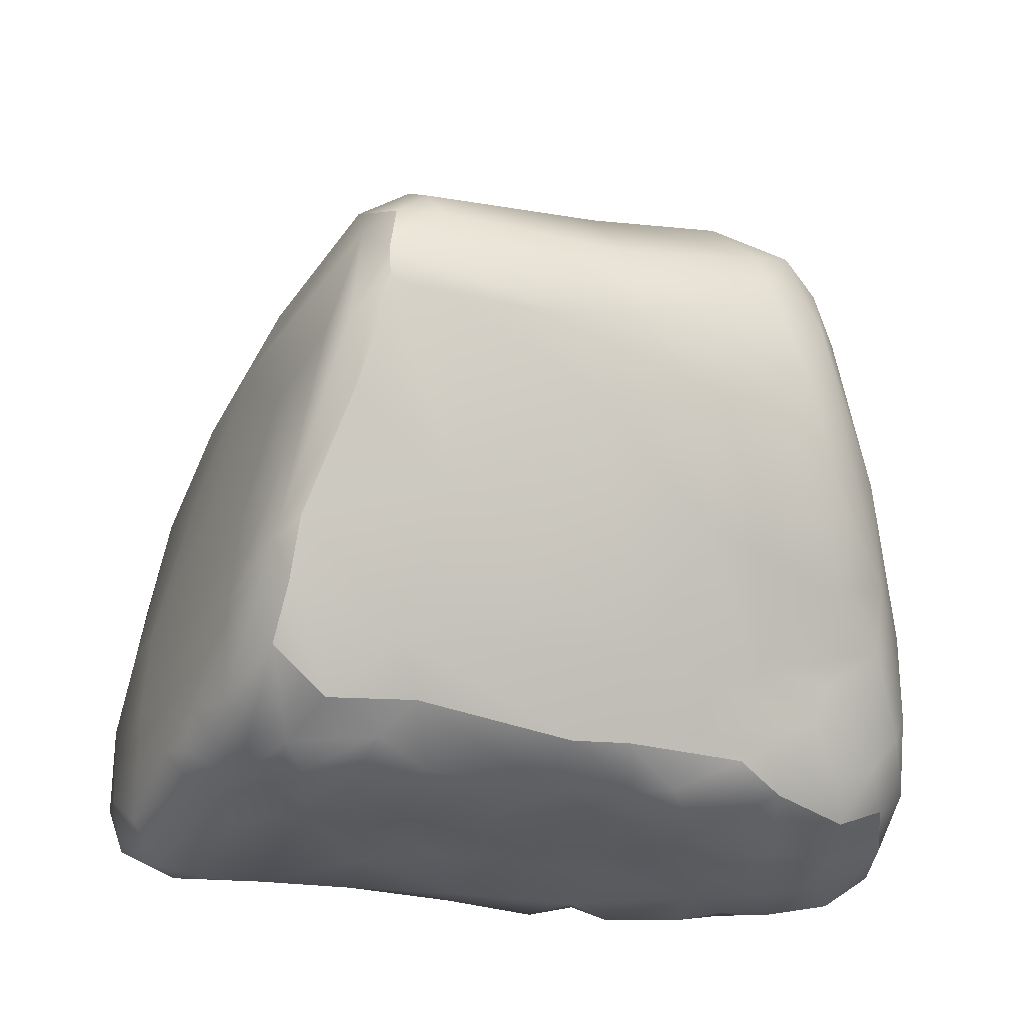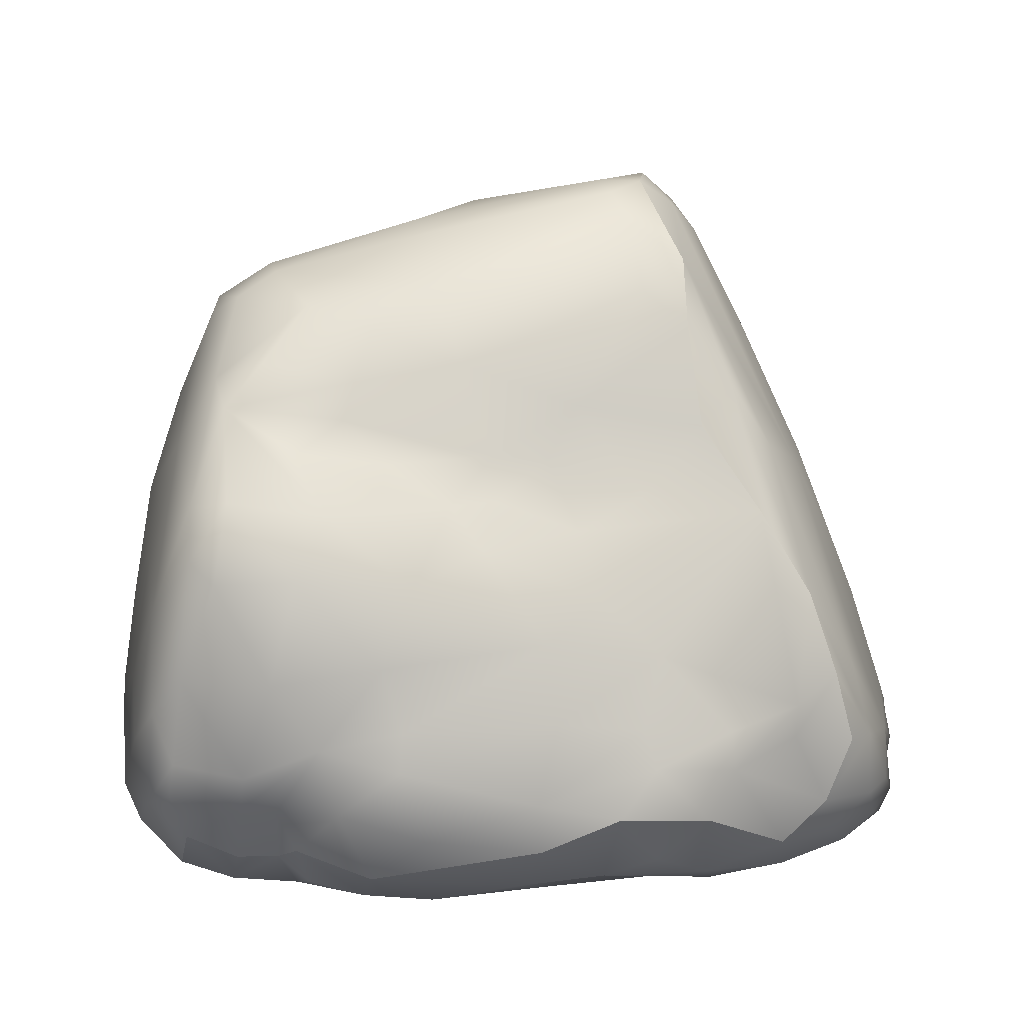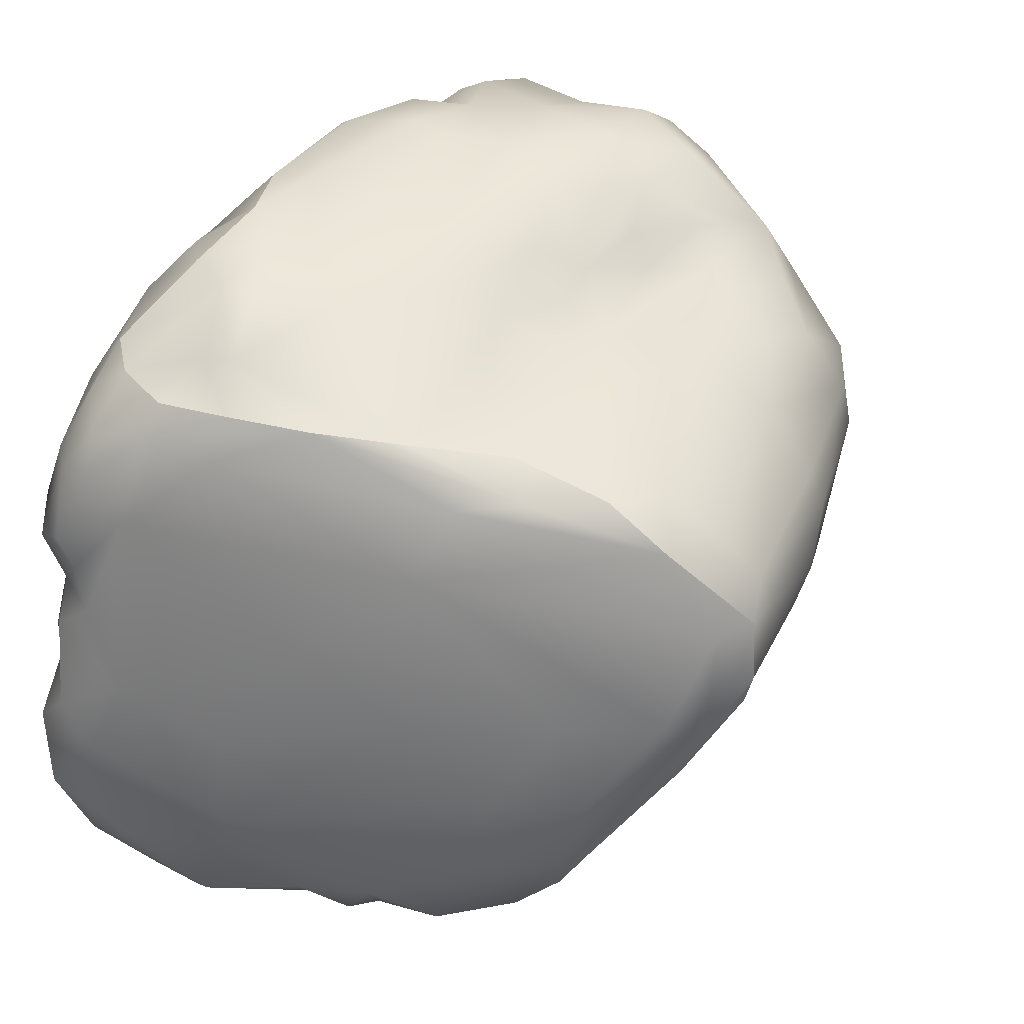
<metadata>
{"format":"obj","ext":"obj","renderer":"f3d","projection":"perspective","resolution":1024,"background":"white","views":[{"elev":-40.8,"azim":177.1,"up":"+Z"},{"elev":9.8,"azim":0.4,"up":"+Y"},{"elev":34.2,"azim":122.5,"up":"+Z"}]}
</metadata>
<code>
v  0.6964 -6.374 3.989
v  -7.661 -3.288 0.5643
v  -6.778 -3.341 4.843
v  -6.017 1.893 3.826
v  5.459 -6.255 -0.0676
v  -2.106 5.617 -0.0137
v  1.755 1.918 -6.059
v  -5.055 -0.1496 6.601
v  -4.693 -6.656 0.8061
v  -6.26 -2.933 -6.014
v  -1.958 -6.31 -5.083
v  5.144 -2.598 5.192
v  7.103 -3.71 2.463
v  5.724 -3.954 -6.119
v  -7.411 -0.312 -2.642
v  1.849 6.359 2.054
v  -5.279 3.123 4.053
v  -5.545 4.119 2.087
v  -7.652 -4.168 -4.27
v  4.273 2.811 -5.606
v  -1.895 -3.418 6.81
v  3.776 -1.586 -6.219
v  3.527 -4.504 5.918
v  -5.195 4.371 -0.2009
v  -2.537 -6.557 3.761
v  5.732 1.126 -0.995
v  -6.974 -5.705 1.879
v  3.576 5.521 -0.6094
v  -6.981 -1.569 -5.768
v  6.488 -6.048 -1.577
v  -7.068 0.5548 0.3783
v  6.827 -5.241 3.021
v  7.516 -3.761 -1.033
v  -6.649 2.256 -1.023
v  -3.116 0.9302 6.003
v  6.399 -4.925 -5.529
v  2.981 5.552 -1.988
v  -2.235 1.292 5.546
v  -2.169 -5.78 -5.699
v  3.449 2.246 3.943
v  -7.221 -4.567 3.409
v  7.027 -1.95 -3.775
v  -7.092 -5.162 -4.931
v  -4.622 -3.587 6.541
v  2.203 5.808 2.709
v  0.1981 -5.863 5.461
v  1.532 0.5295 -6.585
v  -2.453 -5.575 5.994
v  -5.865 -6.143 -4.474
v  7.058 -5.243 0.6765
v  -2.209 -0.1762 -6.452
v  -2.481 4.021 3.973
v  7.883 -5.437 -3.679
v  4.963 -5.264 4.731
v  -3.666 4.393 3.55
v  -5.8 -4.99 5.361
v  4.671 1.163 -6.344
v  1.188 2.664 4.287
v  -4.505 -6.045 -5.359
v  -5.657 2.083 -3.44
v  5.319 1.38 2.079
v  -6.478 -4.355 5.375
v  -7.497 -1.914 -5.154
v  -1.436 -4.694 6.647
v  5.832 0.4518 -5.306
v  -6.281 -4.101 -6.278
v  6.997 -2.583 -5.777
v  -1.418 -6.279 5.02
v  -1.148 5.153 -1.431
v  2.702 -4.981 -5.613
v  -5.032 -6.488 3.182
v  5.028 2.749 -2.715
v  -6.787 1.514 -2.846
v  3.99 -3.603 5.842
v  -4.13 -4.368 5.964
v  -4.534 5.006 1.395
v  7.34 -6.042 -3.272
v  -4.121 -1.927 6.617
v  6.973 -5.844 -4.442
v  2.501 6.656 0.3144
v  -7.534 -5.455 -2.345
v  -2.976 -4.229 6.629
v  1.051 -6.534 1.04
v  -2.342 1.865 -4.908
v  7.805 -5.059 -1.702
v  -5.743 -1.975 6.058
v  -4.811 -6.477 -2.798
v  0.6498 -1.327 5.958
v  1.197 4.301 -3.052
v  -6.339 -6.208 2.138
v  -5.016 4.471 2.721
v  -0.517 -2.685 -6.137
v  -2.944 2.458 4.713
v  -6.126 -5.956 3.83
v  0.9367 -4.432 -5.994
v  1.6 -0.6204 5.577
v  -3.367 3.28 -3.018
v  2.406 1.457 -6.519
v  -1.33 4.784 3.29
v  -5.449 0.518 -5.26
v  3.756 0.6712 -6.79
v  3.012 6.124 1.258
v  4.604 -6.368 2.25
v  -5.567 1.054 5.75
v  3.145 5.162 2.798
v  7.481 -4.941 -4.949
v  -7.192 -4.346 -5.46
v  -6.074 3.254 -0.989
v  4.257 4.264 -2.644
v  1.873 -5.51 -5.303
v  -7.726 -2.204 -1.272
v  2.389 4.659 3.457
v  7.144 -5.532 -0.4062
v  -7.853 -4.829 -1.606
v  2.388 1.052 4.454
v  7.653 -5.743 -2.338
v  -6.296 -6.309 -2.224
v  3.563 -5.739 4.977
v  4.998 -0.265 -6.31
v  -1.558 5.6 1.979
v  5.121 -3.207 5.042
v  6.901 -3.902 -5.844
v  -3.295 -3.064 6.663
v  7.163 -5.632 1.557
v  -7.229 -1.29 1.608
v  -3.67 -3.216 -6.199
v  6.447 -6.072 1.936
v  -6.341 -0.9156 5.281
v  -3.662 -5.975 4.896
v  6.658 -4.583 3.872
v  4.008 1.079 -6.44
v  -5.896 -3.444 6.158
v  5.062 -5.968 3.773
v  4.667 -4.478 -5.832
v  6.59 -3.407 4.132
v  -2.198 -1.605 6.681
v  4.43 -6.277 -1.656
v  -4.883 -0.3848 -6.266
v  2.636 -3.332 -6.019
v  -4.881 1.181 5.994
v  -5.838 -2.037 -6.552
v  0.065 -3.333 -5.979
v  7.503 -4.405 0.5087
v  -6.685 -0.5354 -5.555
v  3.332 2.215 -6.273
v  7.811 -4.389 -2.472
v  -5.098 -6.099 4.338
v  3.123 6.115 -0.8089
v  7.642 -4.076 -4.335
v  -4.859 -1.801 -6.609
v  0.5181 -4.089 6.482
v  -5.586 4.337 0.9018
v  -2.055 -1.15 -6.448
v  0.5722 -4.994 6.257
v  -7.762 -2.405 -3.264
v  -1.858 -3.609 -5.876
v  4.738 1.817 3.379
v  -3.962 -6.308 3.935
v  -4.417 -3.747 -6.339
v  -4.37 1.335 -4.73
v  0.8323 -2.682 6.277
v  -1.383 -4.913 -5.874
v  -0.7329 6.142 0.5746
v  7.342 -5.095 1.78
v  5.881 -0.9346 -5.902
v  -6.035 -5.414 -5.401
v  3.742 -6.275 3.686
v  5.828 -0.0417 -5.923
v  -1.472 -0.938 -6.256
v  4.502 0.7506 4.239
v  6.37 -0.8388 -5.366
v  5.696 -6.263 1.416
v  -0.8578 3.392 4.221
v  -0.275 2.982 -4.308
v  -7.197 -0.5068 -4.859
v  4.017 3.626 -4.861
v  -6.59 -0.1049 3.711
v  -4.841 3.575 -2.066
v  4.335 -0.2731 -6.433
v  -1.673 -0.2767 6.348
v  -5.801 0.6665 -4.524
v  0.9902 -5.96 -5.229
v  -3.653 -0.0865 6.657
v  6.194 -3.369 4.62
v  -0.1034 -4.878 -5.822
v  6.247 -0.4015 0.3189
v  5.737 -4.503 4.679
v  -0.4639 0.2811 5.67
v  -2.058 0.8229 -6.065
v  -4.19 -5.426 5.129
v  -5.045 2.684 4.828
v  -3.794 -5.115 5.807
v  -0.5975 0.0194 -6.521
v  -6.875 -5.145 3.811
v  -0.977 -6.325 -4.551
v  5.071 -1.69 -6.281
v  -7.269 -3.292 -5.486
v  5.138 1.536 -5.932
v  1.961 -4.38 6.332
v  0.3903 -6.424 -2.123
v  2.069 2.76 -5.366
v  2.359 -2.862 5.941
v  6.99 -1.951 -1.857
v  -6.959 -5.97 -2.229
v  2.589 -3.514 6.173
v  -2.721 -6.602 2.779
v  -3.487 4.578 -1.323
v  5.393 -0.7004 4.486
v  -7.513 -5.286 -3.887
v  1.276 6.155 -0.3384
v  5.886 -2.149 4.585
v  2.436 -6.357 2.68
v  2.453 6.481 -0.282
v  2.944 0.2228 -6.81
v  2.486 -6.12 4.149
v  1.621 6.556 1.394
v  0.7344 -0.397 -6.511
v  -1.5 -5.939 -5.324
v  -1.828 5.806 1.332
v  2.709 -1.914 -6.239
v  1.17 -6.217 -4.616
v  -2.765 3.107 4.492
v  1.784 -1.359 -6.364
v  -5.512 0.1876 6.283
v  1.226 -5.996 4.449
v  0.482 -1.141 -6.521
v  -6.308 -2.635 5.722
v  1.693 -5.707 5.349
v  -6.742 0.7529 -3.853
v  -5.151 -4.558 -6.237
v  7.087 -5.628 -1.274
v  4.52 -5.644 -5.001
v  -4.332 -6.617 -1.339
v  5.861 -5.225 4.19
v  4.241 -5.222 -5.238
v  -3.328 -1.2 -6.588
v  5.174 2.22 -4.298
v  -7.046 -5.803 -3.708
v  -0.6689 5.88 -0.3533
v  4.023 2.907 3.483
v  -6.081 -6.322 -0.5752
v  -5.58 -3.122 -6.541
v  -7.448 -4.976 1.236
v  6.271 -5.775 2.962
v  -2.672 -6.231 4.92
v  -5.731 -6.484 1.755
v  -4.349 4.91 2.295
v  -3.774 -4.184 -6.088
v  -4.926 -5.422 5.188
v  3.199 4.018 3.491
v  -6.128 -1.187 -6.327
v  1.23 0.528 5.078
v  6.275 -2.172 3.849
v  6.157 -5.917 0.6879
v  -3.741 1.933 5.241
v  2.628 -5.311 5.637
v  7.477 -5.166 -0.0543
v  -0.3818 -6.558 2.835
v  -0.3044 1.801 4.549
v  5.395 0.3646 -5.908
v  3.383 -6.43 0.7874
v  -2.195 1.694 4.944
v  -7.411 -0.6462 -4.291
v  -1.84 -2.746 6.683
v  -1.058 1.004 5.234
v  -3.501 -5.247 -5.983
v  6.723 -3.044 -6.13
v  -0.2517 1.028 4.918
v  -4.365 -4.844 -6.019
v  7.533 -5.799 -4.112
v  -6.022 3.123 1.779
v  7.323 -4.761 1.209
v  -0.6459 -5.944 -5.52
v  -7.883 -4.231 -0.5725
v  -4.728 -4.252 6.167
v  -1.018 1.042 -6.202
v  -3.297 -6.282 -4.403
v  -6.008 -4.089 5.927
v  -2.935 -0.0436 -6.45
v  -6.937 -2.393 3.876
v  1.101 -2.828 -6.191
v  -5.988 -0.3961 -5.816
v  -5.884 3.025 -1.928
v  4.328 3.833 -4.098
v  -4.275 -2.443 -6.482
v  2.408 6.54 1.417
v  3.862 4.237 -3.908
v  -4.157 -1.796 -6.443
v  -1.938 -2.782 -6.074
v  0.6588 1.707 4.531
v  1.767 -2.497 -6.065
v  -2.526 -2.186 -6.286
v  7.034 -4.484 3.227
v  2.662 -1.577 5.694
v  -3.202 -2.197 -6.23
v  4.461 3.809 -0.7742
v  -4.125 0.2772 -5.997
v  3.92 -2.933 5.769
v  -4.43 3.401 4.217
g stone
f 203 146 42
f 258 83 212
f 161 21 151
f 2 280 125
f 200 233 195
f 134 139 22
f 240 105 250
f 138 100 297
f 97 69 84
f 237 72 42
f 4 128 104
f 120 99 16
f 243 114 27
f 48 68 46
f 39 266 248
f 2 125 111
f 166 59 49
f 49 59 87
f 294 298 12
f 172 127 103
f 157 253 61
f 121 12 74
f 146 149 42
f 79 221 232
f 197 19 63
f 236 138 279
f 163 219 216
f 61 105 157
f 4 104 17
f 262 259 93
f 4 17 18
f 15 31 34
f 19 114 155
f 114 81 27
f 201 89 287
f 67 165 171
f 48 192 245
f 8 86 78
f 214 223 217
f 145 201 176
f 228 199 154
f 187 74 54
f 24 76 6
f 31 271 34
f 9 83 206
f 56 94 147
f 28 148 102
f 287 37 284
f 71 246 9
f 246 241 9
f 61 28 102
f 72 26 42
f 197 63 29
f 144 175 229
f 30 113 5
f 221 77 137
f 31 4 271
f 128 4 177
f 130 234 32
f 186 13 33
f 124 254 50
f 272 143 13
f 34 152 108
f 144 229 181
f 140 35 191
f 8 78 183
f 106 36 122
f 14 134 22
f 174 69 89
f 163 216 80
f 255 35 38
f 264 88 136
f 39 59 266
f 182 232 221
f 294 12 170
f 157 208 253
f 2 41 280
f 86 132 44
f 67 267 165
f 67 106 122
f 59 166 66
f 197 29 10
f 123 264 136
f 82 192 48
f 16 99 45
f 102 80 286
f 46 68 1
f 133 244 54
f 214 22 220
f 57 119 131
f 154 48 46
f 82 48 64
f 238 43 49
f 204 241 246
f 33 13 143
f 85 257 231
f 297 279 138
f 47 193 7
f 93 259 173
f 45 99 112
f 116 53 146
f 221 79 77
f 133 54 118
f 118 54 23
f 91 17 55
f 222 55 299
f 62 3 41
f 62 194 94
f 20 57 131
f 198 20 284
f 58 40 250
f 115 252 170
f 277 87 59
f 59 39 11
f 73 283 60
f 207 24 6
f 26 296 61
f 61 13 186
f 56 62 94
f 278 56 275
f 19 155 63
f 73 263 15
f 82 64 21
f 21 64 151
f 260 198 65
f 237 198 284
f 66 197 10
f 159 230 242
f 67 42 149
f 171 42 67
f 68 25 1
f 68 48 245
f 69 207 239
f 210 69 239
f 110 185 70
f 14 36 134
f 71 9 206
f 245 25 68
f 72 296 26
f 28 284 148
f 108 73 34
f 73 15 34
f 23 54 74
f 294 202 298
f 249 190 275
f 190 249 147
f 24 152 76
f 18 17 91
f 137 77 30
f 85 231 116
f 86 44 78
f 75 123 275
f 77 270 53
f 149 106 67
f 89 69 210
f 284 37 148
f 107 209 19
f 114 19 209
f 123 82 21
f 75 82 123
f 103 261 172
f 5 137 30
f 174 84 69
f 193 276 7
f 85 116 146
f 85 33 257
f 128 227 224
f 227 3 62
f 241 233 9
f 200 9 233
f 88 188 180
f 96 170 252
f 89 213 37
f 287 89 37
f 90 27 204
f 194 27 94
f 152 91 76
f 120 247 99
f 217 193 47
f 153 236 51
f 191 93 222
f 255 191 35
f 94 27 90
f 94 90 71
f 70 185 95
f 185 156 142
f 88 96 188
f 264 161 88
f 84 160 97
f 283 178 60
f 98 47 7
f 145 20 131
f 99 55 52
f 247 55 99
f 229 60 160
f 160 60 97
f 217 47 214
f 214 47 98
f 61 102 105
f 105 102 286
f 103 212 261
f 228 215 167
f 224 86 8
f 140 8 183
f 45 105 286
f 105 45 112
f 106 79 36
f 53 270 106
f 107 66 166
f 107 43 209
f 24 108 152
f 283 24 178
f 296 72 109
f 72 237 109
f 36 235 134
f 36 79 232
f 111 31 15
f 15 263 155
f 99 173 112
f 112 173 58
f 50 254 113
f 257 33 143
f 114 274 155
f 274 114 243
f 115 40 58
f 58 173 259
f 116 30 77
f 53 116 77
f 117 238 49
f 117 49 87
f 228 167 118
f 199 228 256
f 131 119 179
f 196 165 267
f 76 219 6
f 76 247 219
f 234 130 187
f 135 211 184
f 122 36 14
f 267 14 196
f 78 44 123
f 78 123 136
f 124 127 254
f 164 293 32
f 111 125 31
f 4 31 177
f 92 142 156
f 169 92 289
f 127 244 133
f 127 124 244
f 3 227 128
f 280 128 177
f 206 158 71
f 158 190 147
f 187 130 135
f 164 13 293
f 131 101 98
f 179 101 131
f 132 227 62
f 56 278 62
f 133 167 127
f 133 118 167
f 134 70 139
f 134 235 70
f 13 135 293
f 13 61 253
f 35 140 183
f 265 35 180
f 261 137 5
f 261 221 137
f 150 141 138
f 282 100 138
f 70 95 139
f 95 185 142
f 140 224 8
f 191 104 140
f 141 10 29
f 138 251 282
f 95 281 139
f 22 139 220
f 50 257 143
f 272 50 143
f 175 144 29
f 29 144 251
f 145 131 98
f 7 145 98
f 33 146 203
f 146 33 85
f 71 158 147
f 147 94 71
f 102 148 80
f 37 213 148
f 149 53 106
f 149 146 53
f 285 242 141
f 285 126 242
f 256 23 199
f 199 23 205
f 34 271 152
f 152 18 91
f 289 153 169
f 236 292 295
f 154 64 48
f 64 154 151
f 155 111 15
f 155 274 111
f 156 162 248
f 292 289 248
f 240 170 208
f 40 240 250
f 129 190 158
f 245 158 25
f 159 242 126
f 248 126 292
f 84 100 160
f 181 100 282
f 161 202 294
f 161 294 88
f 162 39 248
f 162 218 39
f 239 163 80
f 6 219 163
f 124 164 32
f 124 50 272
f 168 165 119
f 165 196 119
f 43 166 49
f 107 166 43
f 167 212 103
f 103 127 167
f 65 168 260
f 171 165 168
f 51 169 153
f 226 169 193
f 170 40 115
f 240 40 170
f 65 171 168
f 42 171 65
f 261 5 172
f 5 113 254
f 173 99 52
f 222 93 173
f 7 276 201
f 7 201 145
f 29 63 175
f 155 263 63
f 145 176 20
f 284 20 176
f 125 280 177
f 125 177 31
f 60 178 97
f 97 207 69
f 179 22 101
f 14 22 196
f 183 180 35
f 136 88 180
f 229 160 181
f 160 100 181
f 273 218 162
f 185 110 273
f 78 136 183
f 136 180 183
f 184 187 135
f 211 121 184
f 185 162 156
f 185 273 162
f 61 186 26
f 203 42 26
f 121 187 184
f 187 121 74
f 265 180 188
f 290 268 252
f 189 100 84
f 276 84 201
f 75 275 190
f 192 190 129
f 104 191 17
f 17 299 55
f 192 75 190
f 82 75 192
f 51 193 169
f 193 51 276
f 41 27 194
f 194 62 41
f 277 195 233
f 195 218 273
f 119 196 179
f 22 179 196
f 197 107 19
f 107 197 66
f 198 57 20
f 198 260 57
f 154 199 151
f 151 199 205
f 83 9 200
f 200 221 261
f 84 174 201
f 174 89 201
f 151 202 161
f 202 151 205
f 186 203 26
f 203 186 33
f 81 204 27
f 238 209 43
f 298 202 205
f 205 23 74
f 25 158 206
f 258 206 83
f 97 178 207
f 178 24 207
f 12 208 170
f 208 211 135
f 209 81 114
f 81 209 238
f 210 239 80
f 213 89 210
f 211 208 12
f 211 12 121
f 258 212 1
f 215 225 1
f 210 80 213
f 148 213 80
f 98 101 214
f 22 214 101
f 1 212 215
f 215 212 167
f 219 16 216
f 286 16 45
f 92 169 226
f 92 226 223
f 218 11 39
f 195 11 218
f 219 247 120
f 219 120 16
f 291 139 281
f 223 281 92
f 200 195 221
f 182 221 195
f 52 55 222
f 52 222 173
f 291 281 223
f 214 220 223
f 128 224 104
f 104 224 140
f 225 46 1
f 228 225 215
f 217 226 193
f 217 223 226
f 224 227 86
f 132 86 227
f 46 228 154
f 46 225 228
f 73 229 263
f 73 60 229
f 230 66 242
f 230 59 66
f 231 113 30
f 231 30 116
f 235 232 182
f 36 232 235
f 87 233 117
f 87 277 233
f 234 187 54
f 244 234 54
f 235 182 110
f 70 235 110
f 288 138 236
f 236 295 288
f 65 198 237
f 42 65 237
f 238 117 204
f 204 81 238
f 239 207 6
f 239 6 163
f 240 157 105
f 157 240 208
f 117 241 204
f 117 233 241
f 66 10 242
f 141 242 10
f 243 41 274
f 41 243 27
f 32 234 244
f 124 32 244
f 129 158 245
f 245 192 129
f 90 246 71
f 90 204 246
f 76 91 247
f 247 91 55
f 126 248 159
f 248 230 159
f 249 56 147
f 275 56 249
f 58 250 112
f 105 112 250
f 141 251 138
f 29 251 141
f 188 96 252
f 268 188 252
f 135 253 208
f 135 13 253
f 254 127 172
f 254 172 5
f 93 191 255
f 262 93 255
f 256 118 23
f 118 256 228
f 113 257 50
f 231 257 113
f 206 258 25
f 258 1 25
f 58 290 115
f 252 115 290
f 57 260 119
f 168 119 260
f 83 200 261
f 212 83 261
f 255 38 262
f 265 38 35
f 229 175 263
f 175 63 263
f 21 161 264
f 264 123 21
f 262 265 259
f 265 262 38
f 269 230 248
f 269 59 230
f 122 267 67
f 122 14 267
f 265 268 259
f 268 265 188
f 266 269 248
f 269 266 59
f 106 270 79
f 270 77 79
f 152 271 18
f 271 4 18
f 164 272 13
f 164 124 272
f 110 182 273
f 273 182 195
f 274 2 111
f 274 41 2
f 123 44 275
f 132 275 44
f 276 189 84
f 276 51 189
f 11 195 277
f 59 11 277
f 62 278 132
f 275 132 278
f 279 189 51
f 236 279 51
f 280 3 128
f 41 3 280
f 142 92 281
f 95 142 281
f 144 282 251
f 282 144 181
f 108 283 73
f 283 108 24
f 28 109 284
f 237 284 109
f 285 141 150
f 288 150 138
f 80 216 286
f 216 16 286
f 176 287 284
f 201 287 176
f 295 285 288
f 285 150 288
f 92 156 289
f 289 156 248
f 259 268 290
f 58 259 290
f 220 291 223
f 139 291 220
f 289 292 153
f 153 292 236
f 130 32 293
f 130 293 135
f 96 88 294
f 96 294 170
f 126 285 295
f 126 295 292
f 296 28 61
f 109 28 296
f 279 297 189
f 297 100 189
f 298 74 12
f 74 298 205
f 191 299 17
f 222 299 191

</code>
